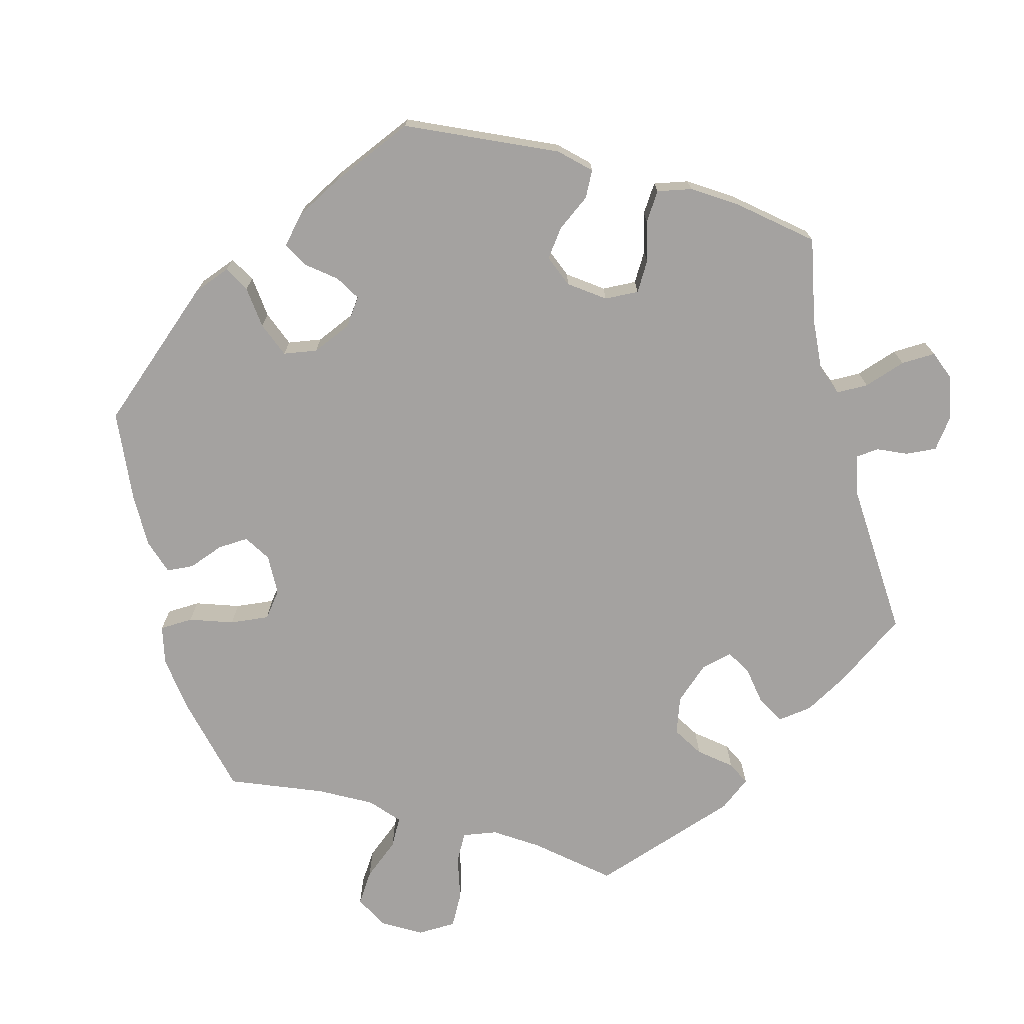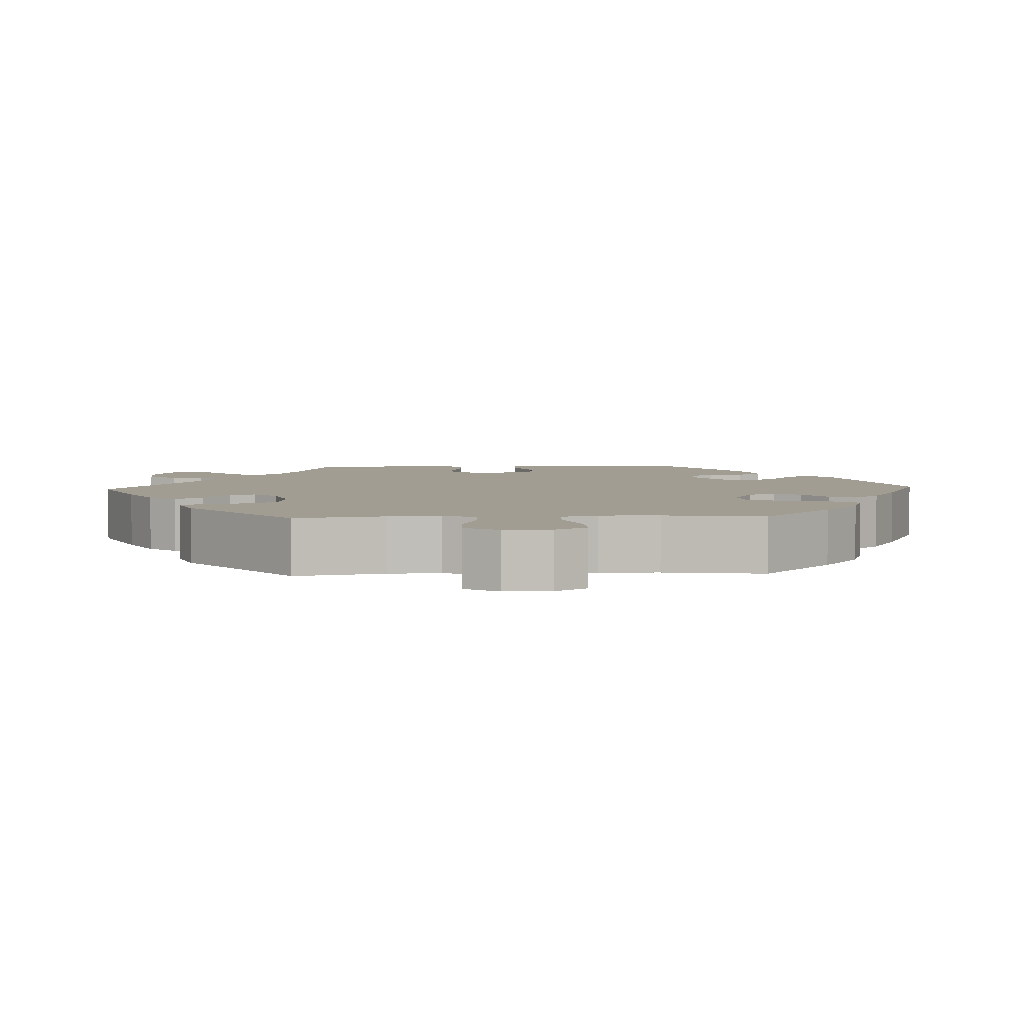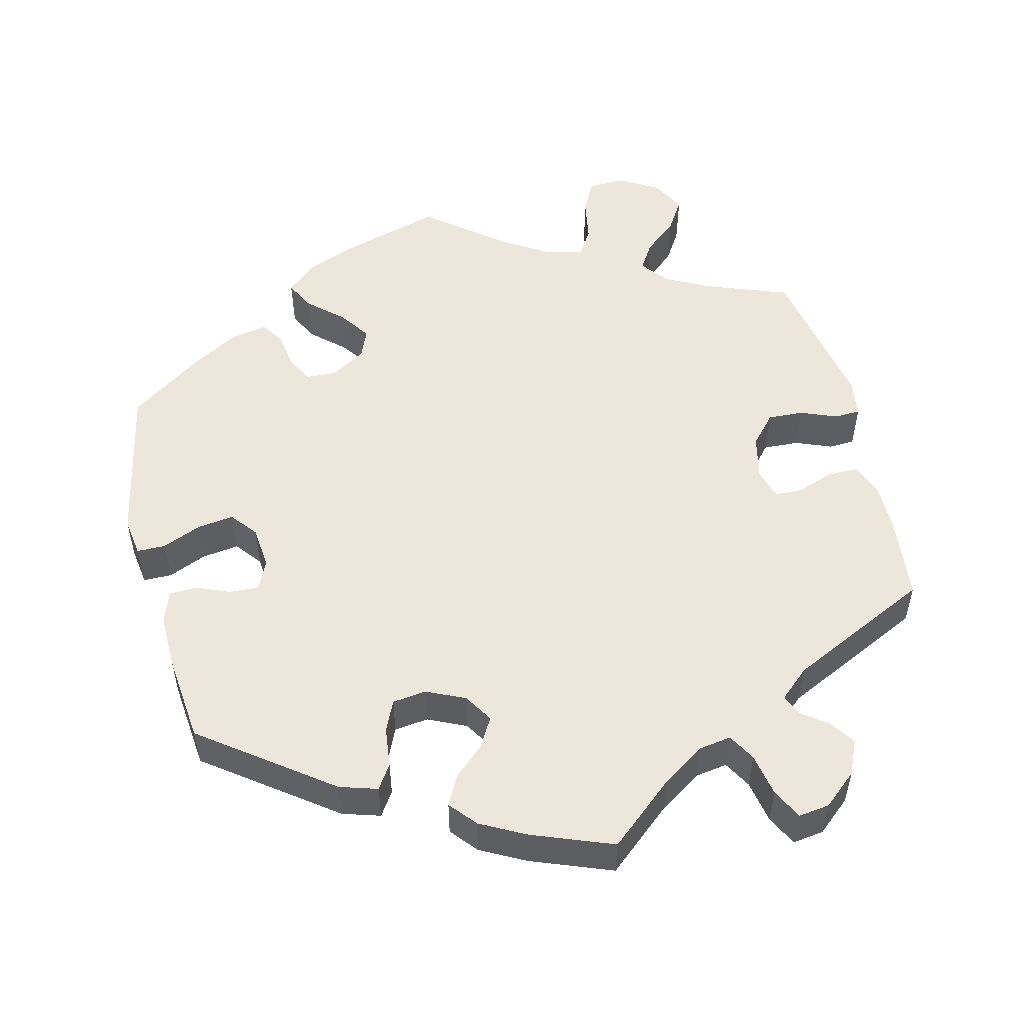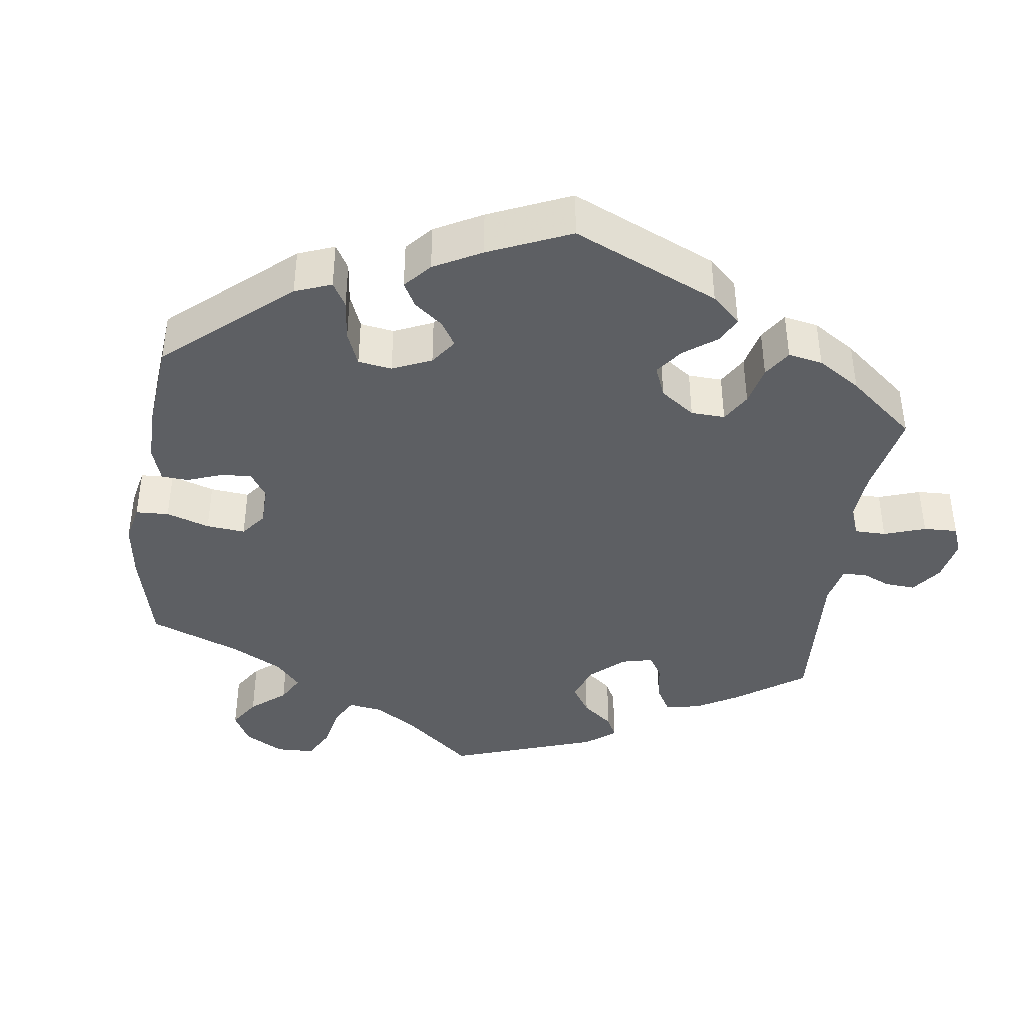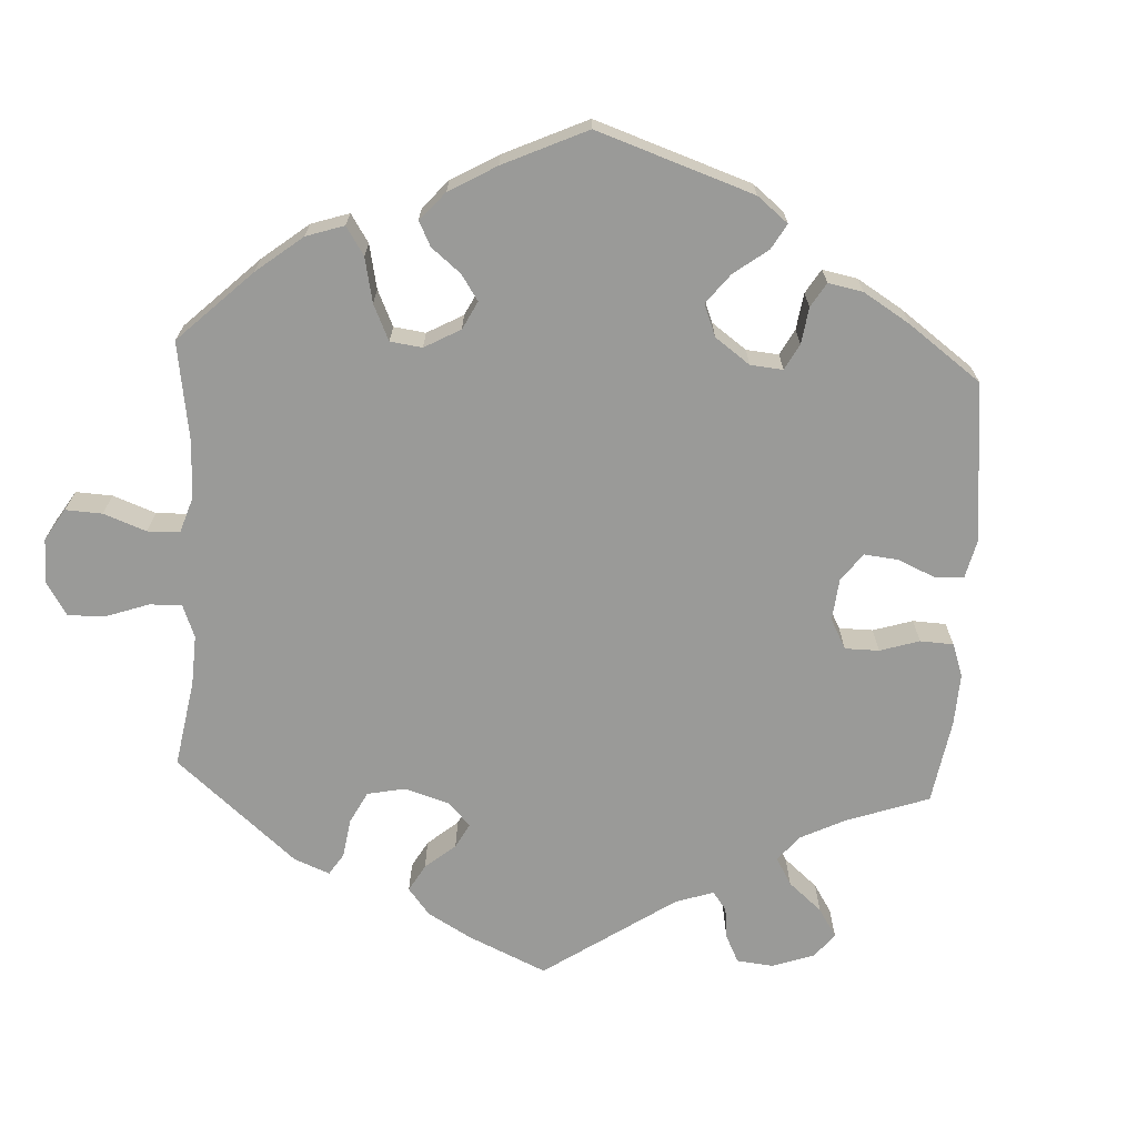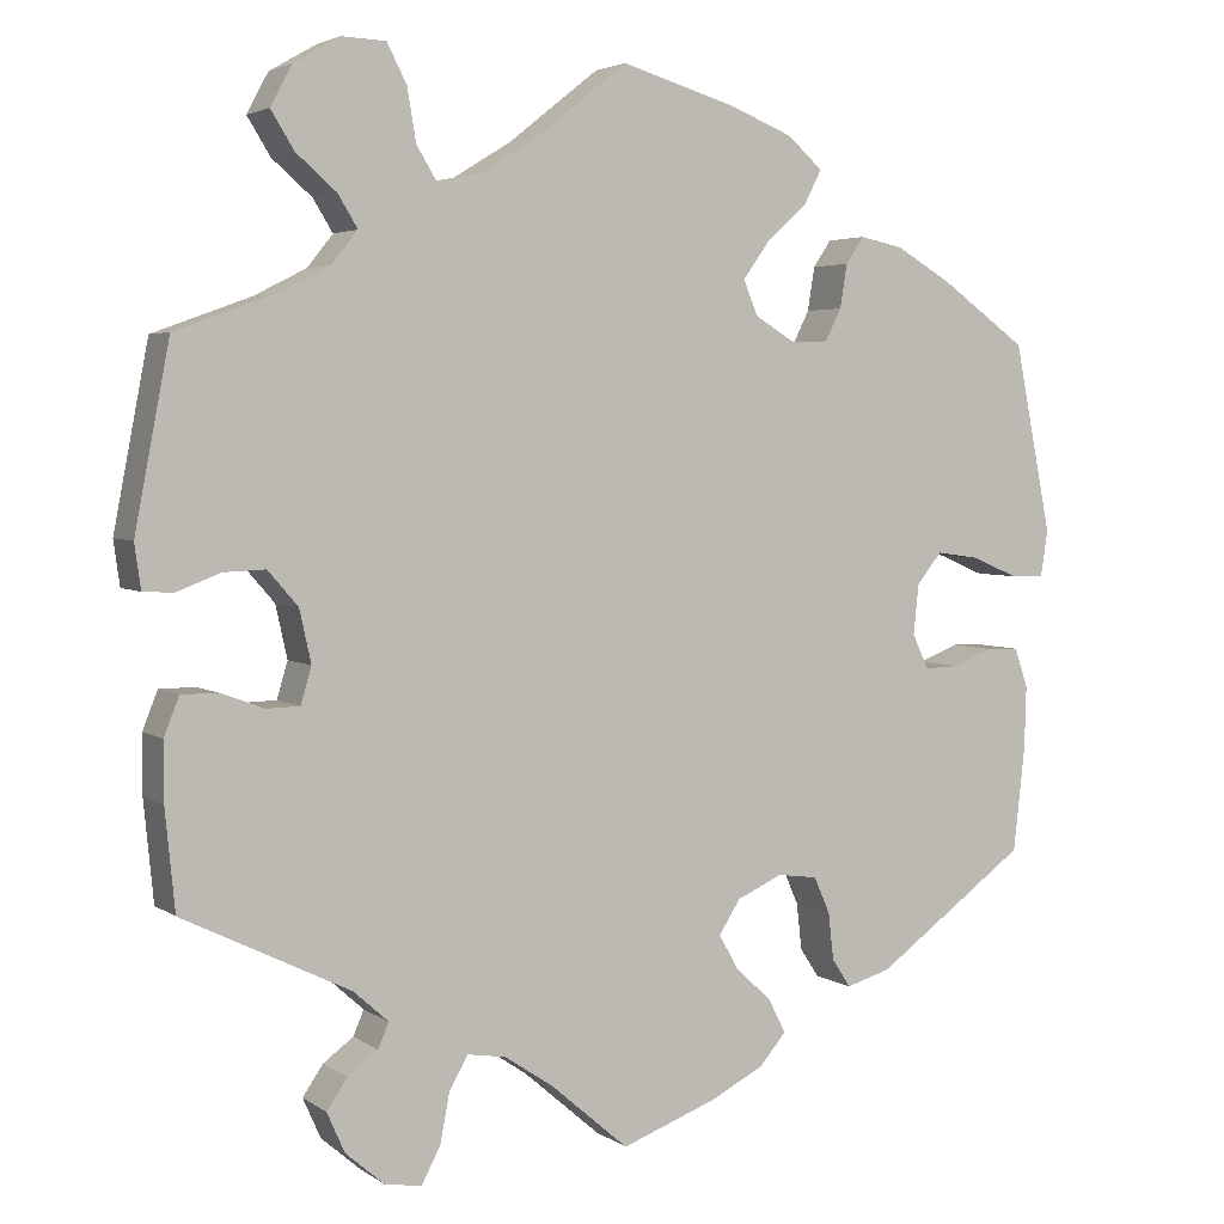
<metadata>
{"format":"obj","ext":"obj","renderer":"f3d","projection":"perspective","resolution":1024,"background":"white","views":[{"elev":-72.7,"azim":134.4,"up":"+Y"},{"elev":4.7,"azim":-32.6,"up":"+Y"},{"elev":52.5,"azim":166.6,"up":"+Y"},{"elev":-40.4,"azim":112.0,"up":"+Y"},{"elev":-69.2,"azim":56.9,"up":"+Y"},{"elev":3.7,"azim":-26.6,"up":"+Z"}]}
</metadata>
<code>
v 0.33 0.07 -0.413
v 0.28 0.07 -0.428
v 0.259 0.07 -0.396
v 0.253 0.07 -0.343
v 0.235 0.07 -0.302
v 0.19 0.07 -0.296
v 0.139 0.07 -0.319
v 0.115 0.07 -0.357
v 0.137 0.07 -0.396
v 0.177 0.07 -0.433
v 0.197 0.07 -0.472
v 0.167 0.07 -0.507
v 0.107 0.07 -0.538
v 0 0.07 -0.578
v -0.087 0.07 -0.503
v -0.142 0.07 -0.466
v -0.185 0.07 -0.459
v -0.206 0.07 -0.495
v -0.217 0.07 -0.552
v -0.238 0.07 -0.592
v -0.279 0.07 -0.586
v -0.323 0.07 -0.548
v -0.343 0.07 -0.503
v -0.32 0.07 -0.469
v -0.286 0.07 -0.444
v -0.274 0.07 -0.416
v -0.313 0.07 -0.381
v -0.501 0.07 -0.289
v -0.512 0.07 -0.177
v -0.512 0.07 -0.111
v -0.495 0.07 -0.068
v -0.454 0.07 -0.068
v -0.405 0.07 -0.086
v -0.368 0.07 -0.085
v -0.356 0.07 -0.044
v -0.369 0.07 0.015
v -0.403 0.07 0.054
v -0.45 0.07 0.052
v -0.499 0.07 0.033
v -0.533 0.07 0.035
v -0.54 0.07 0.085
v -0.501 0.07 0.289
v -0.391 0.07 0.329
v -0.332 0.07 0.359
v -0.303 0.07 0.395
v -0.325 0.07 0.431
v -0.37 0.07 0.47
v -0.396 0.07 0.512
v -0.372 0.07 0.557
v -0.32 0.07 0.587
v -0.271 0.07 0.585
v -0.249 0.07 0.542
v -0.239 0.07 0.483
v -0.217 0.07 0.447
v -0.168 0.07 0.457
v -0.103 0.07 0.497
v -0.001 0.07 0.578
v 0.127 0.07 0.54
v 0.199 0.07 0.511
v 0.238 0.07 0.476
v 0.218 0.07 0.437
v 0.173 0.07 0.397
v 0.143 0.07 0.355
v 0.159 0.07 0.316
v 0.205 0.07 0.288
v 0.246 0.07 0.29
v 0.264 0.07 0.326
v 0.272 0.07 0.375
v 0.292 0.07 0.405
v 0.34 0.07 0.395
v 0.402 0.07 0.359
v 0.5 0.07 0.289
v 0.542 0.07 0.077
v 0.534 0.07 0.026
v 0.496 0.07 0.026
v 0.445 0.07 0.048
v 0.396 0.07 0.055
v 0.368 0.07 0.02
v 0.362 0.07 -0.036
v 0.38 0.07 -0.075
v 0.418 0.07 -0.074
v 0.463 0.07 -0.056
v 0.5 0.07 -0.057
v 0.515 0.07 -0.101
v 0.513 0.07 -0.172
v 0.5 0.07 -0.289
v 0.33 0 -0.413
v 0.28 0 -0.428
v 0.259 0 -0.396
v 0.253 0 -0.343
v 0.235 0 -0.302
v 0.19 0 -0.296
v 0.139 0 -0.319
v 0.115 0 -0.357
v 0.137 0 -0.396
v 0.177 0 -0.433
v 0.197 0 -0.472
v 0.167 0 -0.507
v 0.107 0 -0.538
v 0 0 -0.578
v -0.087 0 -0.503
v -0.142 0 -0.466
v -0.185 0 -0.459
v -0.206 0 -0.495
v -0.217 0 -0.552
v -0.238 0 -0.592
v -0.279 0 -0.586
v -0.323 0 -0.548
v -0.343 0 -0.503
v -0.32 0 -0.469
v -0.286 0 -0.444
v -0.274 0 -0.416
v -0.313 0 -0.381
v -0.501 0 -0.289
v -0.512 0 -0.177
v -0.512 0 -0.111
v -0.495 0 -0.068
v -0.454 0 -0.068
v -0.405 0 -0.086
v -0.368 0 -0.085
v -0.356 0 -0.044
v -0.369 0 0.015
v -0.403 0 0.054
v -0.45 0 0.052
v -0.499 0 0.033
v -0.533 0 0.035
v -0.54 0 0.085
v -0.501 0 0.289
v -0.391 0 0.329
v -0.332 0 0.359
v -0.303 0 0.395
v -0.325 0 0.431
v -0.37 0 0.47
v -0.396 0 0.512
v -0.372 0 0.557
v -0.32 0 0.587
v -0.271 0 0.585
v -0.249 0 0.542
v -0.239 0 0.483
v -0.217 0 0.447
v -0.168 0 0.457
v -0.103 0 0.497
v -0.001 0 0.578
v 0.127 0 0.54
v 0.199 0 0.511
v 0.238 0 0.476
v 0.218 0 0.437
v 0.173 0 0.397
v 0.143 0 0.355
v 0.159 0 0.316
v 0.205 0 0.288
v 0.246 0 0.29
v 0.264 0 0.326
v 0.272 0 0.375
v 0.292 0 0.405
v 0.34 0 0.395
v 0.402 0 0.359
v 0.5 0 0.289
v 0.542 0 0.077
v 0.534 0 0.026
v 0.496 0 0.026
v 0.445 0 0.048
v 0.396 0 0.055
v 0.368 0 0.02
v 0.362 0 -0.036
v 0.38 0 -0.075
v 0.418 0 -0.074
v 0.463 0 -0.056
v 0.5 0 -0.057
v 0.515 0 -0.101
v 0.513 0 -0.172
v 0.5 0 -0.289
f 81 82 83 84
f 80 81 84 85
f 73 74 75 76
f 73 76 77
f 72 73 77
f 71 72 77 78
f 67 68 69 70
f 66 67 70 71
f 59 60 61 62
f 59 62 63
f 56 57 58 59
f 55 56 59 63
f 54 55 63 64
f 50 51 52 53
f 50 53 54
f 49 50 54
f 46 47 48 49
f 45 46 49 54
f 44 45 54 64
f 40 41 42 43
f 38 39 40 43
f 37 38 43 44
f 36 37 44 64
f 30 31 32 33
f 30 33 34
f 27 28 29 30
f 26 27 30 34
f 22 23 24 25
f 22 25 26
f 21 22 26
f 18 19 20 21
f 17 18 21 26
f 16 17 26 34
f 12 13 14 15
f 9 10 11 12
f 8 9 12 15
f 7 8 15 16
f 1 2 3 4
f 1 4 5
f 80 85 86 1
f 66 71 78 79
f 65 66 79
f 35 36 64 65
f 7 16 34 35
f 6 7 35 65
f 5 6 65 79
f 1 5 79 80
f 170 169 168 167
f 171 170 167 166
f 162 161 160 159
f 163 162 159
f 163 159 158
f 164 163 158 157
f 156 155 154 153
f 157 156 153 152
f 148 147 146 145
f 149 148 145
f 145 144 143 142
f 149 145 142 141
f 150 149 141 140
f 139 138 137 136
f 140 139 136
f 140 136 135
f 135 134 133 132
f 140 135 132 131
f 150 140 131 130
f 129 128 127 126
f 129 126 125 124
f 130 129 124 123
f 150 130 123 122
f 119 118 117 116
f 120 119 116
f 116 115 114 113
f 120 116 113 112
f 111 110 109 108
f 112 111 108
f 112 108 107
f 107 106 105 104
f 112 107 104 103
f 120 112 103 102
f 101 100 99 98
f 98 97 96 95
f 101 98 95 94
f 102 101 94 93
f 90 89 88 87
f 91 90 87
f 87 172 171 166
f 165 164 157 152
f 165 152 151
f 151 150 122 121
f 121 120 102 93
f 151 121 93 92
f 165 151 92 91
f 166 165 91 87
f 1 87 88 2
f 2 88 89 3
f 3 89 90 4
f 4 90 91 5
f 5 91 92 6
f 6 92 93 7
f 7 93 94 8
f 8 94 95 9
f 9 95 96 10
f 10 96 97 11
f 11 97 98 12
f 12 98 99 13
f 13 99 100 14
f 14 100 101 15
f 15 101 102 16
f 16 102 103 17
f 17 103 104 18
f 18 104 105 19
f 19 105 106 20
f 20 106 107 21
f 21 107 108 22
f 22 108 109 23
f 23 109 110 24
f 24 110 111 25
f 25 111 112 26
f 26 112 113 27
f 27 113 114 28
f 28 114 115 29
f 29 115 116 30
f 30 116 117 31
f 31 117 118 32
f 32 118 119 33
f 33 119 120 34
f 34 120 121 35
f 35 121 122 36
f 36 122 123 37
f 37 123 124 38
f 38 124 125 39
f 39 125 126 40
f 40 126 127 41
f 41 127 128 42
f 42 128 129 43
f 43 129 130 44
f 44 130 131 45
f 45 131 132 46
f 46 132 133 47
f 47 133 134 48
f 48 134 135 49
f 49 135 136 50
f 50 136 137 51
f 51 137 138 52
f 52 138 139 53
f 53 139 140 54
f 54 140 141 55
f 55 141 142 56
f 56 142 143 57
f 57 143 144 58
f 58 144 145 59
f 59 145 146 60
f 60 146 147 61
f 61 147 148 62
f 62 148 149 63
f 63 149 150 64
f 64 150 151 65
f 65 151 152 66
f 66 152 153 67
f 67 153 154 68
f 68 154 155 69
f 69 155 156 70
f 70 156 157 71
f 71 157 158 72
f 72 158 159 73
f 73 159 160 74
f 74 160 161 75
f 75 161 162 76
f 76 162 163 77
f 77 163 164 78
f 78 164 165 79
f 79 165 166 80
f 80 166 167 81
f 81 167 168 82
f 82 168 169 83
f 83 169 170 84
f 84 170 171 85
f 85 171 172 86
f 86 172 87 1

</code>
